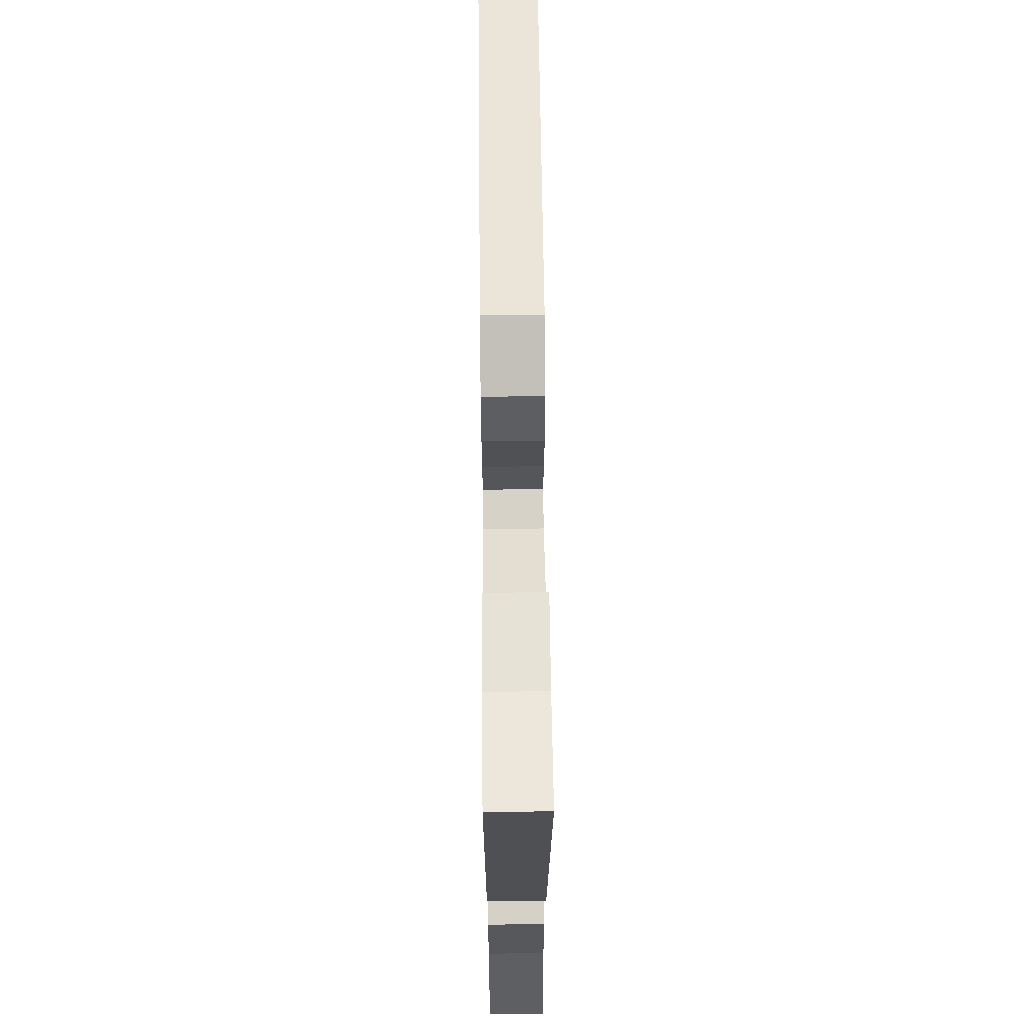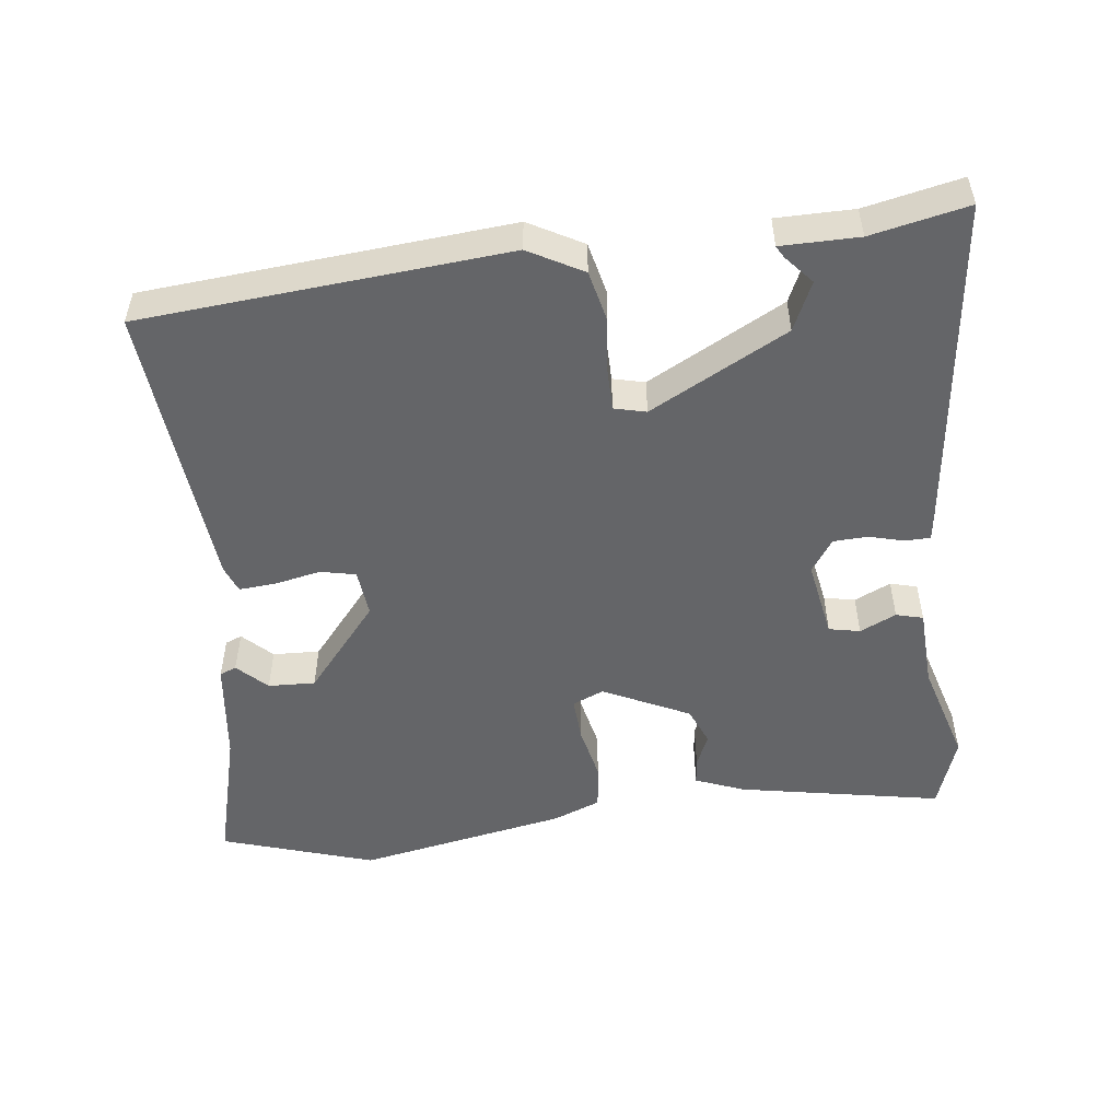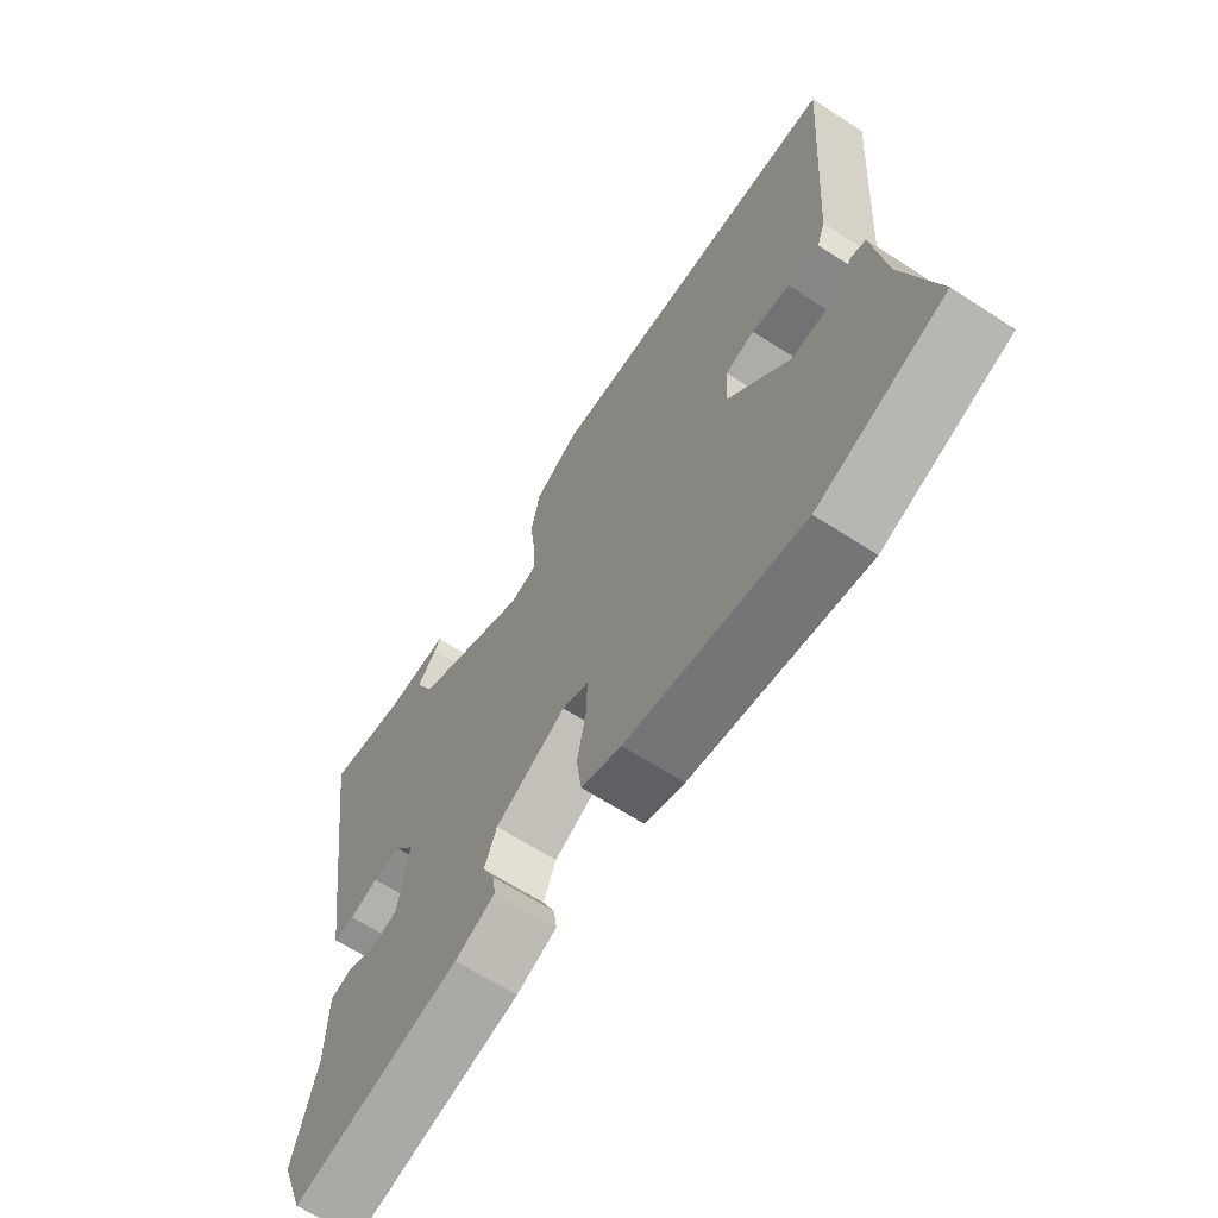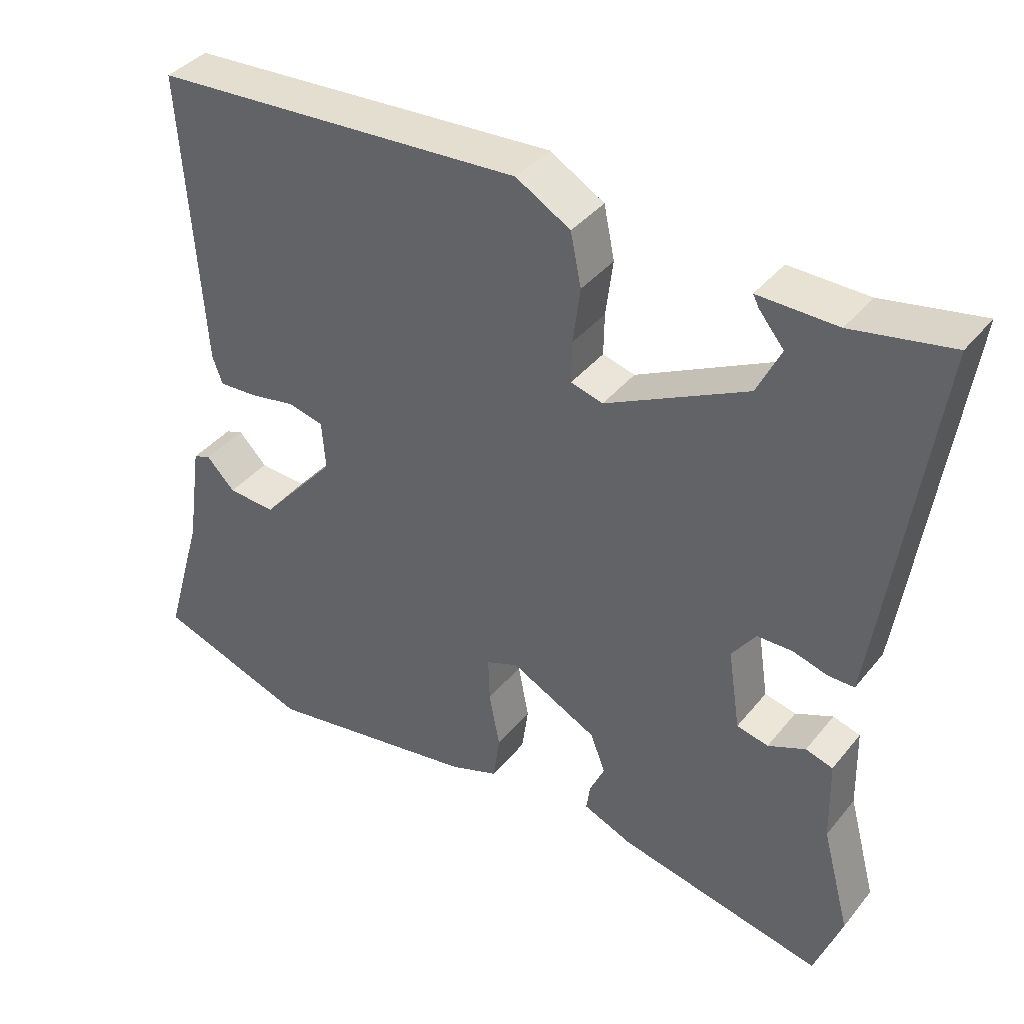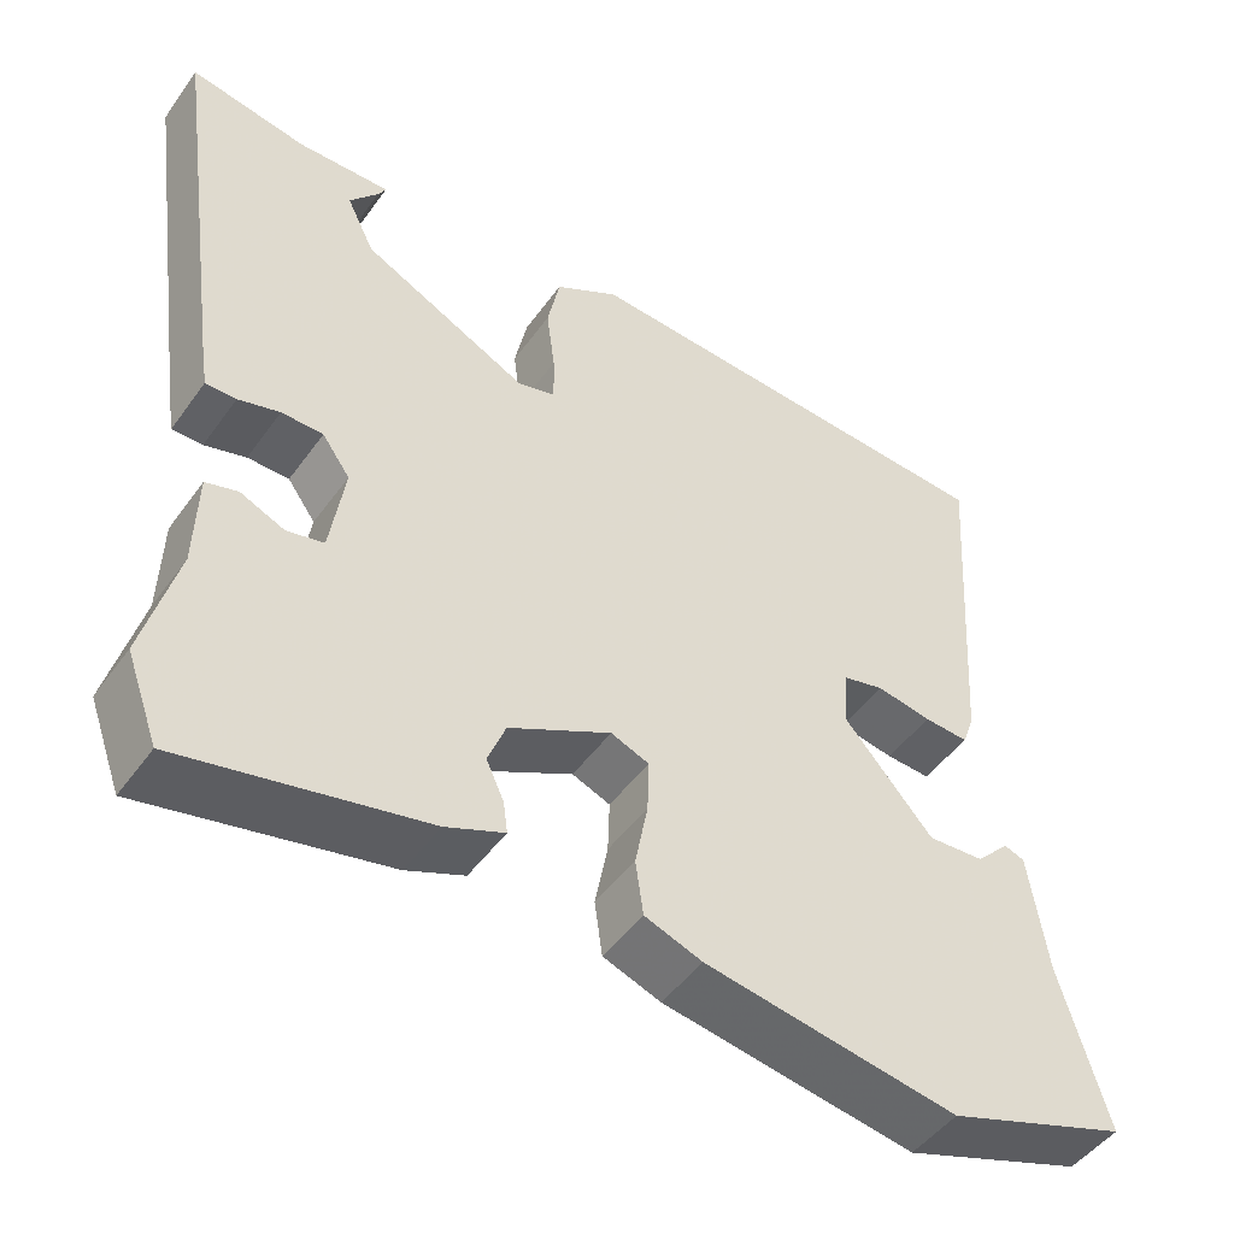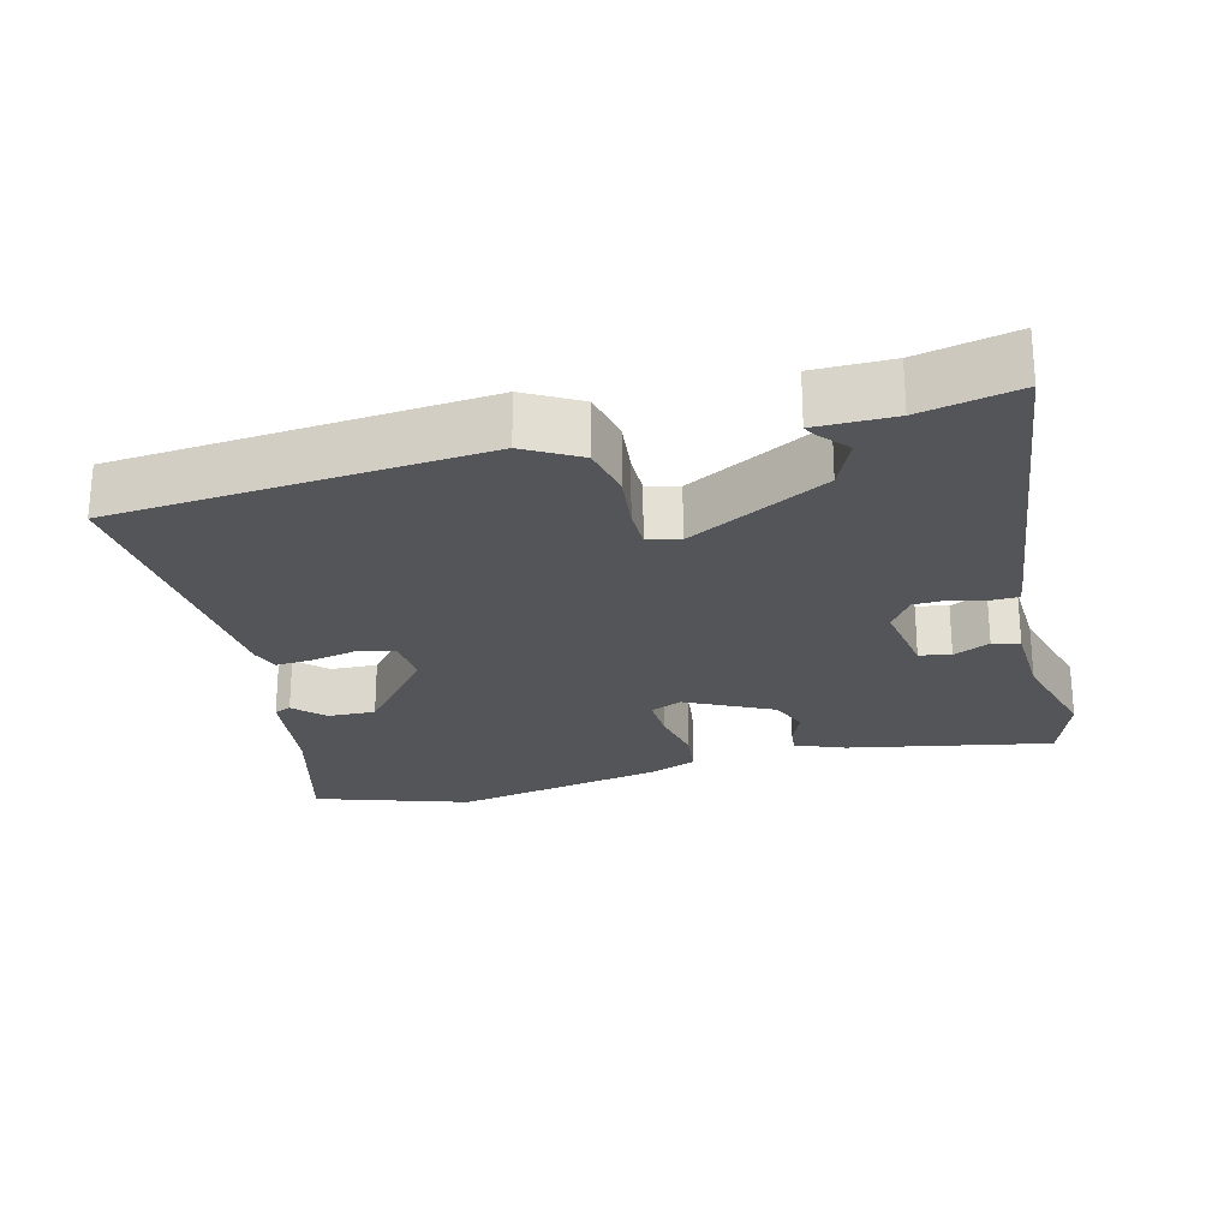
<metadata>
{"format":"obj","ext":"obj","renderer":"f3d","projection":"perspective","resolution":1024,"background":"white","views":[{"elev":62.9,"azim":89.4,"up":"+Z"},{"elev":-51.5,"azim":8.2,"up":"+Y"},{"elev":-65.1,"azim":-123.1,"up":"+Z"},{"elev":38.9,"azim":34.6,"up":"+Z"},{"elev":-48.0,"azim":146.0,"up":"+Z"},{"elev":-24.5,"azim":15.4,"up":"+Y"}]}
</metadata>
<code>
v 0.575 0.07 0.49
v 0.508 0.07 0.021
v 0.501 0.07 -0.023
v 0.465 0.07 -0.023
v 0.416 0.07 -0.009
v 0.367 0.07 -0.01
v 0.334 0.07 -0.056
v 0.351 0.07 -0.168
v 0.395 0.07 -0.178
v 0.447 0.07 -0.155
v 0.485 0.07 -0.166
v 0.488 0.07 -0.28
v 0.527 0.07 -0.426
v 0.489 0.07 -0.529
v 0.202 0.07 -0.468
v 0.133 0.07 -0.439
v 0.138 0.07 -0.402
v 0.159 0.07 -0.356
v 0.138 0.07 -0.302
v 0.017 0.07 -0.24
v -0.028 0.07 -0.258
v -0.026 0.07 -0.321
v -0.011 0.07 -0.399
v -0.02 0.07 -0.464
v -0.088 0.07 -0.489
v -0.387 0.07 -0.539
v -0.602 0.07 -0.465
v -0.547 0.07 -0.274
v -0.526 0.07 -0.128
v -0.502 0.07 -0.119
v -0.462 0.07 -0.16
v -0.395 0.07 -0.164
v -0.289 0.07 -0.042
v -0.294 0.07 0.026
v -0.344 0.07 0.038
v -0.409 0.07 0.026
v -0.462 0.07 0.023
v -0.476 0.07 0.062
v -0.504 0.07 0.474
v 0.015 0.07 0.506
v 0.091 0.07 0.462
v 0.106 0.07 0.389
v 0.096 0.07 0.311
v 0.095 0.07 0.253
v 0.14 0.07 0.241
v 0.337 0.07 0.34
v 0.37 0.07 0.408
v 0.336 0.07 0.449
v 0.327 0.07 0.466
v 0.437 0.07 0.464
v 0.575 0 0.49
v 0.508 0 0.021
v 0.501 0 -0.023
v 0.465 0 -0.023
v 0.416 0 -0.009
v 0.367 0 -0.01
v 0.334 0 -0.056
v 0.351 0 -0.168
v 0.395 0 -0.178
v 0.447 0 -0.155
v 0.485 0 -0.166
v 0.488 0 -0.28
v 0.527 0 -0.426
v 0.489 0 -0.529
v 0.202 0 -0.468
v 0.133 0 -0.439
v 0.138 0 -0.402
v 0.159 0 -0.356
v 0.138 0 -0.302
v 0.017 0 -0.24
v -0.028 0 -0.258
v -0.026 0 -0.321
v -0.011 0 -0.399
v -0.02 0 -0.464
v -0.088 0 -0.489
v -0.387 0 -0.539
v -0.602 0 -0.465
v -0.547 0 -0.274
v -0.526 0 -0.128
v -0.502 0 -0.119
v -0.462 0 -0.16
v -0.395 0 -0.164
v -0.289 0 -0.042
v -0.294 0 0.026
v -0.344 0 0.038
v -0.409 0 0.026
v -0.462 0 0.023
v -0.476 0 0.062
v -0.504 0 0.474
v 0.015 0 0.506
v 0.091 0 0.462
v 0.106 0 0.389
v 0.096 0 0.311
v 0.095 0 0.253
v 0.14 0 0.241
v 0.337 0 0.34
v 0.37 0 0.408
v 0.336 0 0.449
v 0.327 0 0.466
v 0.437 0 0.464
f 47 48 49 50
f 3 4 5
f 2 3 5
f 1 2 5
f 50 1 5
f 47 50 5
f 46 47 5
f 45 46 5 6
f 44 45 6 7
f 41 42 43
f 40 41 43
f 39 40 43
f 38 39 43
f 37 38 43
f 36 37 43
f 35 36 43
f 34 35 43 44
f 44 7 8
f 34 44 8
f 33 34 8
f 28 29 30 31
f 28 31 32
f 27 28 32
f 26 27 32
f 25 26 32
f 24 25 32
f 23 24 32
f 22 23 32
f 21 22 32 33
f 16 17 18
f 15 16 18
f 14 15 18
f 13 14 18
f 12 13 18
f 12 18 19
f 11 12 19
f 10 11 19
f 9 10 19
f 8 9 19 20
f 20 21 33
f 8 20 33
f 100 99 98 97
f 55 54 53
f 55 53 52
f 55 52 51
f 55 51 100
f 55 100 97
f 55 97 96
f 56 55 96 95
f 57 56 95 94
f 93 92 91
f 93 91 90
f 93 90 89
f 93 89 88
f 93 88 87
f 93 87 86
f 93 86 85
f 94 93 85 84
f 58 57 94
f 58 94 84
f 58 84 83
f 81 80 79 78
f 82 81 78
f 82 78 77
f 82 77 76
f 82 76 75
f 82 75 74
f 82 74 73
f 82 73 72
f 83 82 72 71
f 68 67 66
f 68 66 65
f 68 65 64
f 68 64 63
f 68 63 62
f 69 68 62
f 69 62 61
f 69 61 60
f 69 60 59
f 70 69 59 58
f 83 71 70
f 83 70 58
f 1 51 52 2
f 2 52 53 3
f 3 53 54 4
f 4 54 55 5
f 5 55 56 6
f 6 56 57 7
f 7 57 58 8
f 8 58 59 9
f 9 59 60 10
f 10 60 61 11
f 11 61 62 12
f 12 62 63 13
f 13 63 64 14
f 14 64 65 15
f 15 65 66 16
f 16 66 67 17
f 17 67 68 18
f 18 68 69 19
f 19 69 70 20
f 20 70 71 21
f 21 71 72 22
f 22 72 73 23
f 23 73 74 24
f 24 74 75 25
f 25 75 76 26
f 26 76 77 27
f 27 77 78 28
f 28 78 79 29
f 29 79 80 30
f 30 80 81 31
f 31 81 82 32
f 32 82 83 33
f 33 83 84 34
f 34 84 85 35
f 35 85 86 36
f 36 86 87 37
f 37 87 88 38
f 38 88 89 39
f 39 89 90 40
f 40 90 91 41
f 41 91 92 42
f 42 92 93 43
f 43 93 94 44
f 44 94 95 45
f 45 95 96 46
f 46 96 97 47
f 47 97 98 48
f 48 98 99 49
f 49 99 100 50
f 50 100 51 1

</code>
